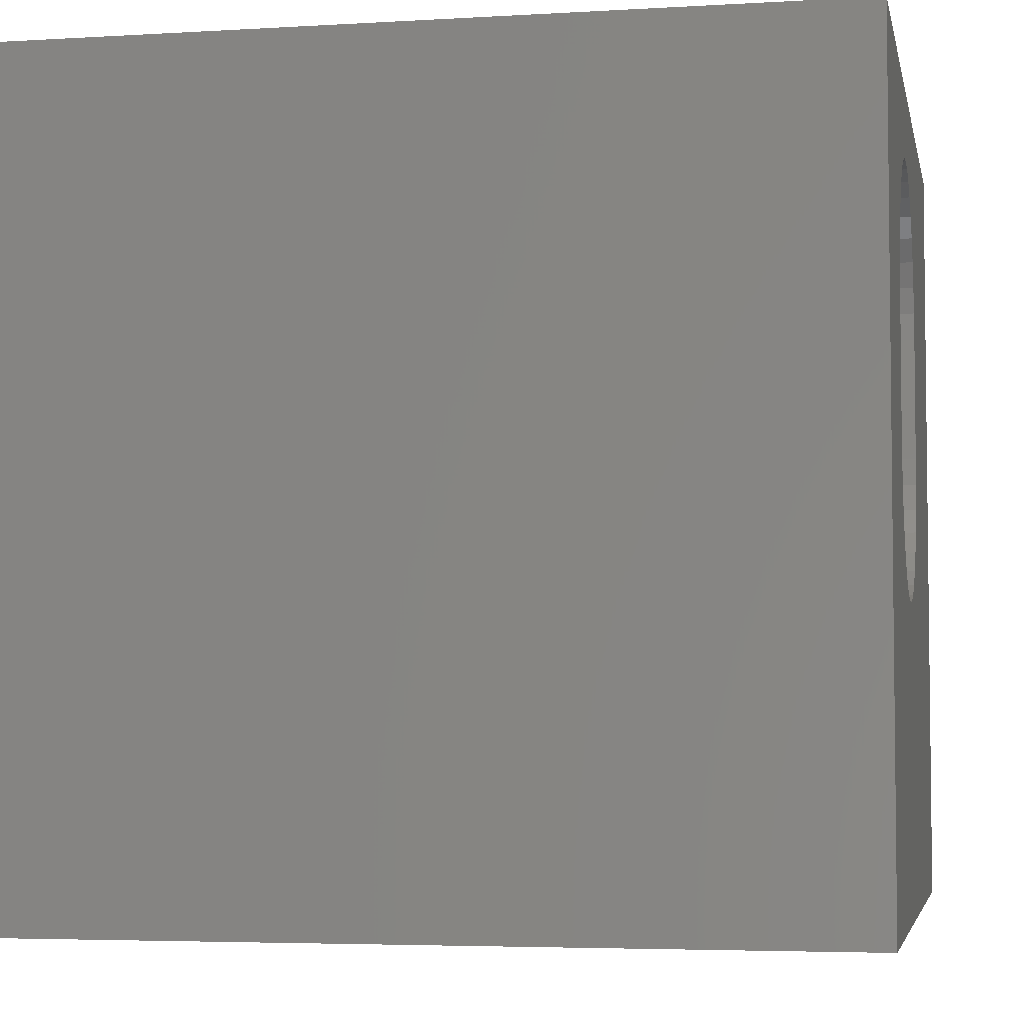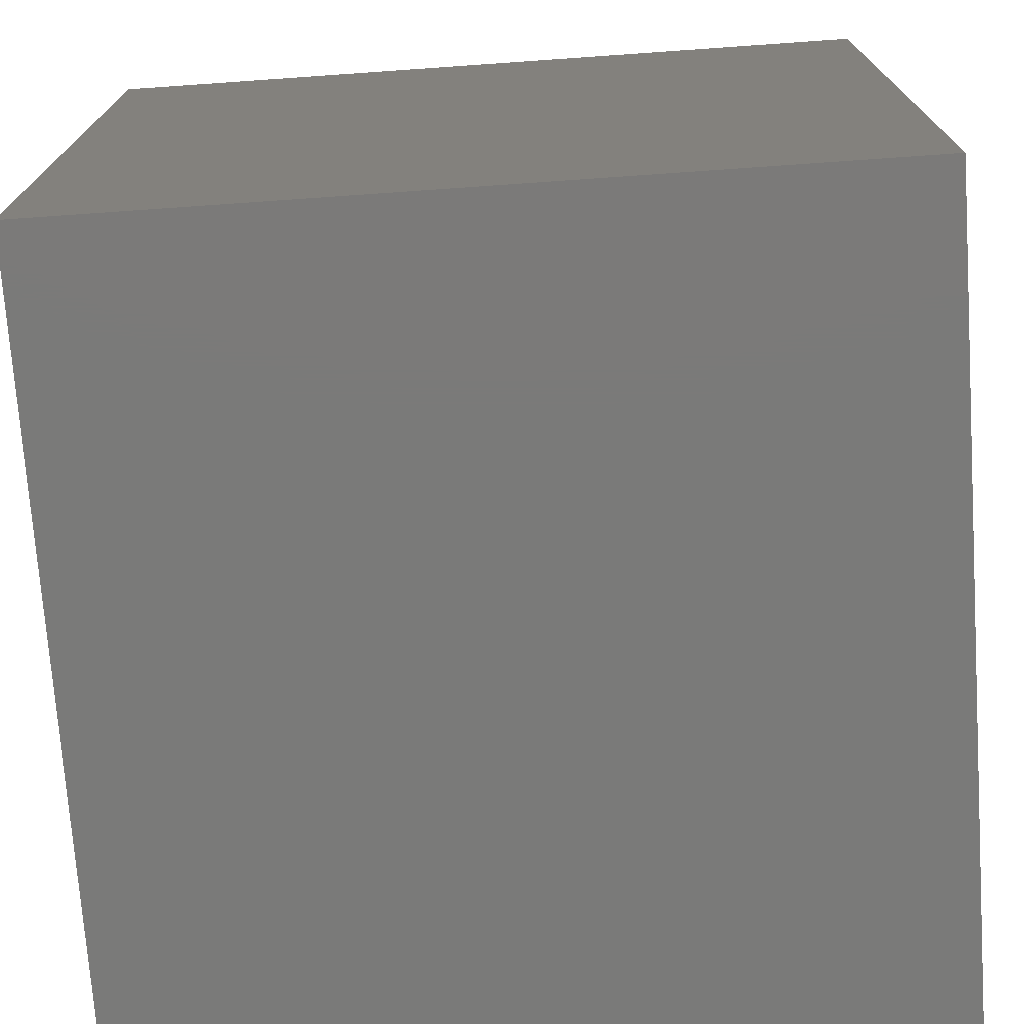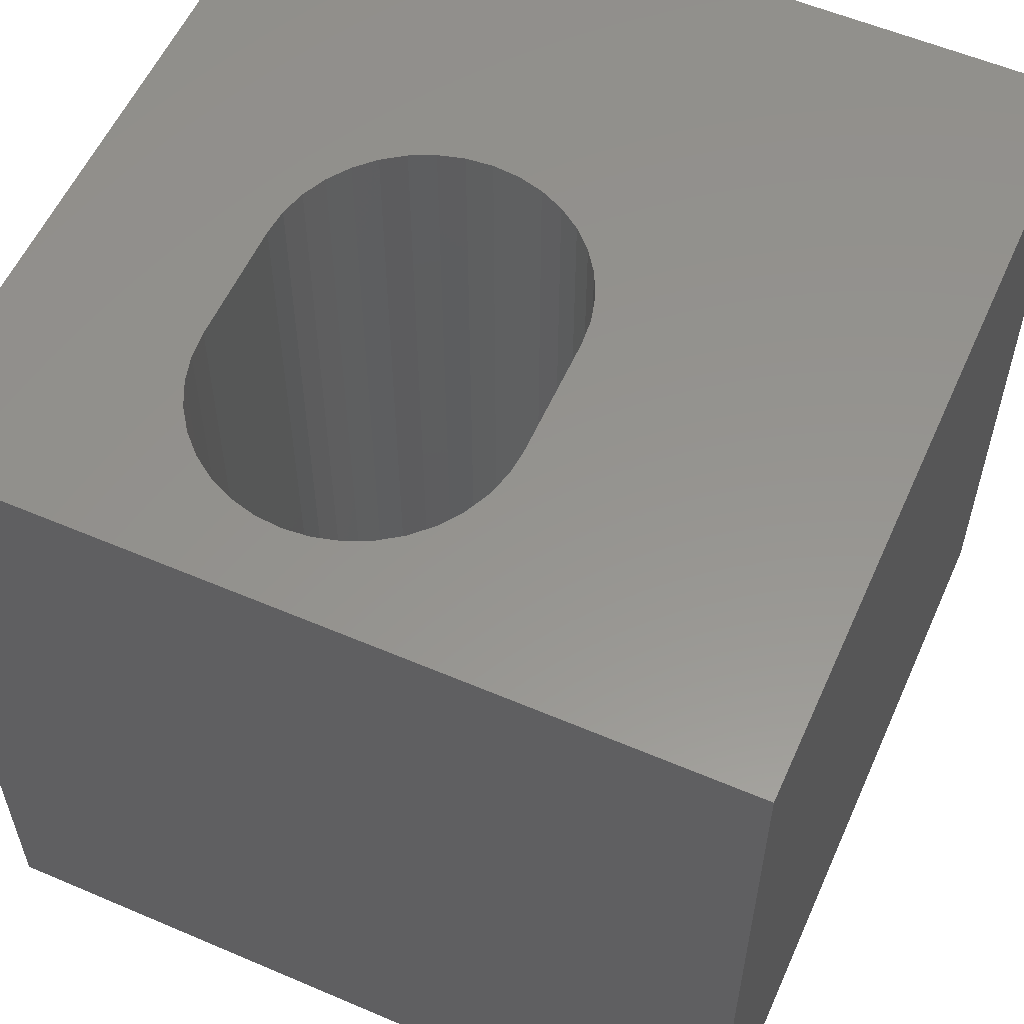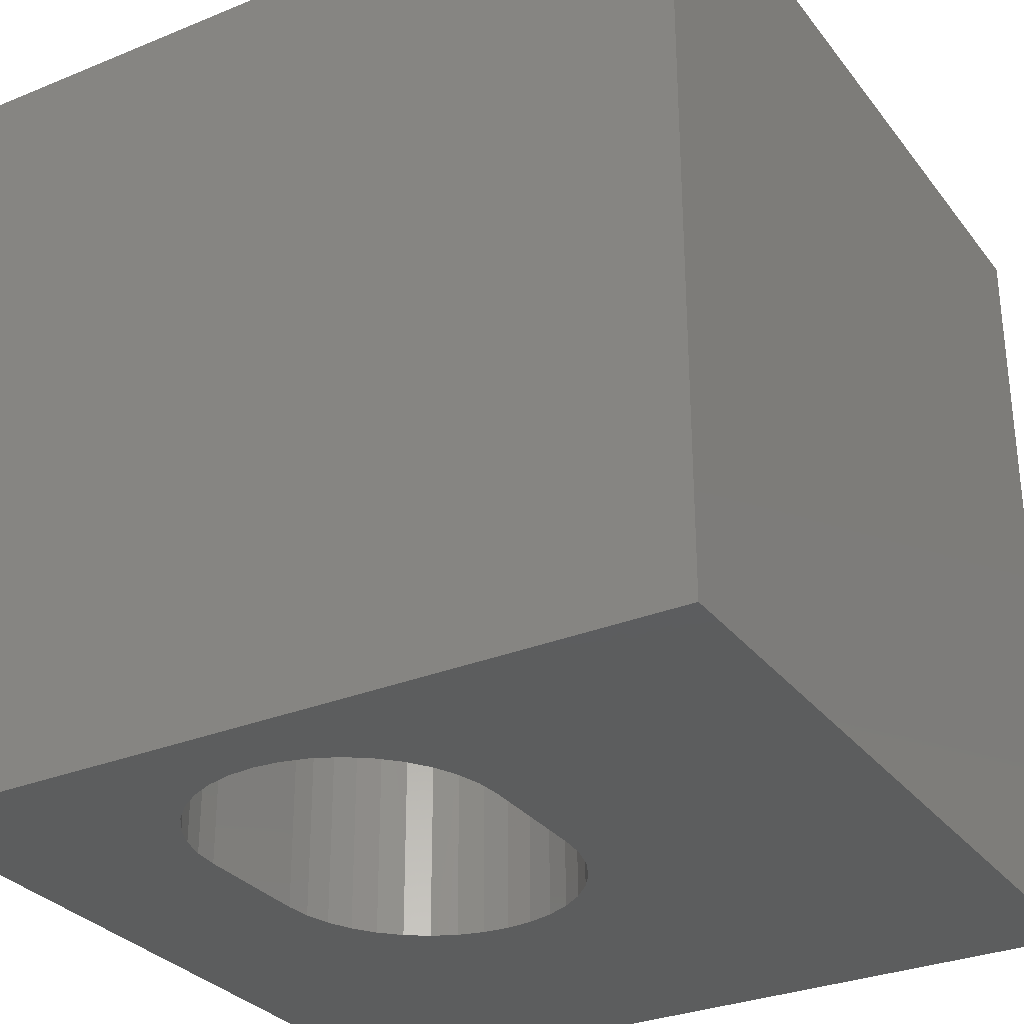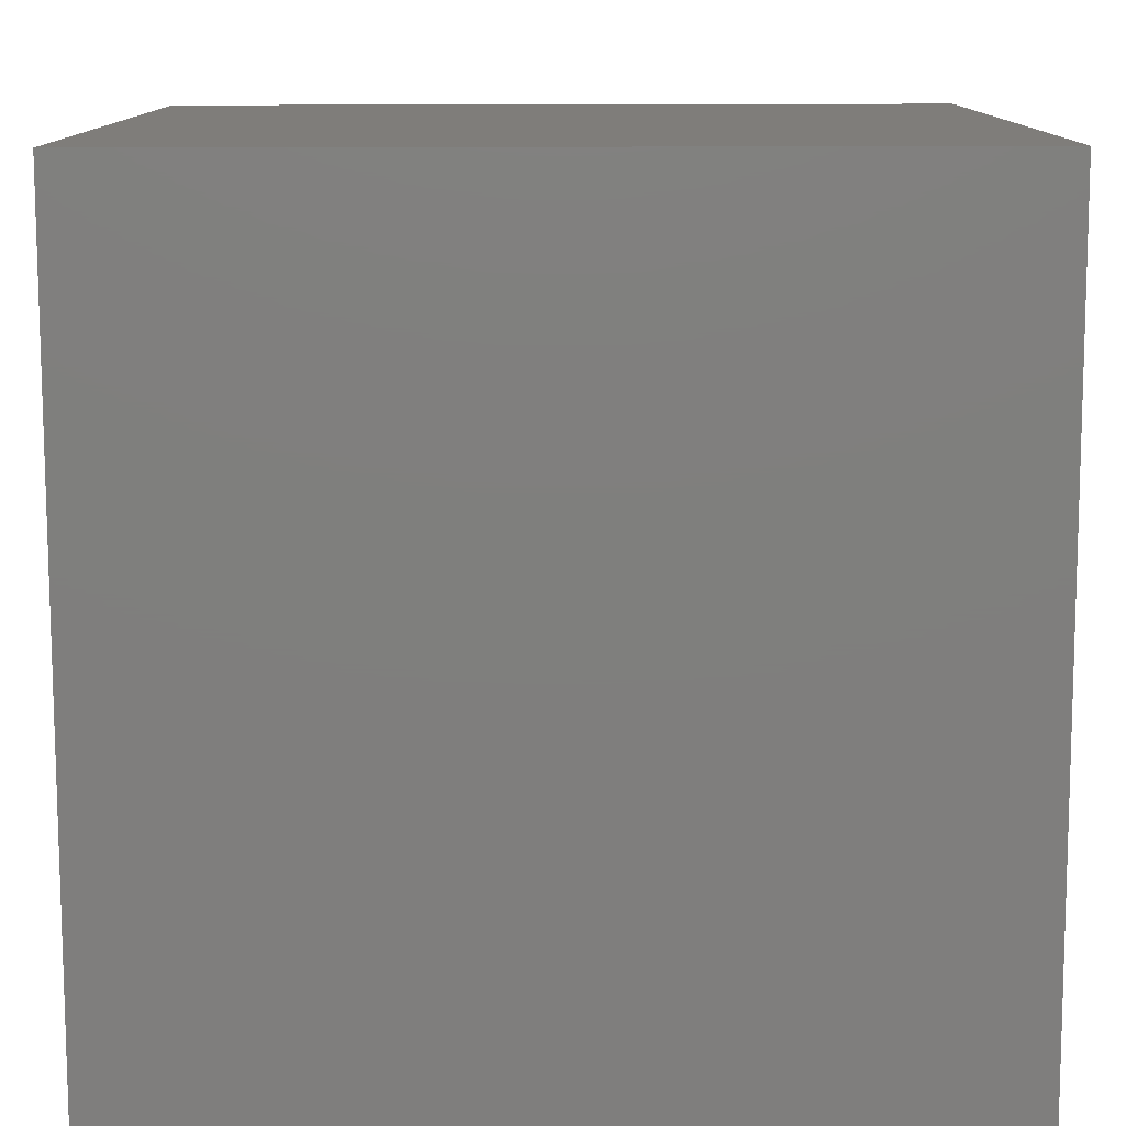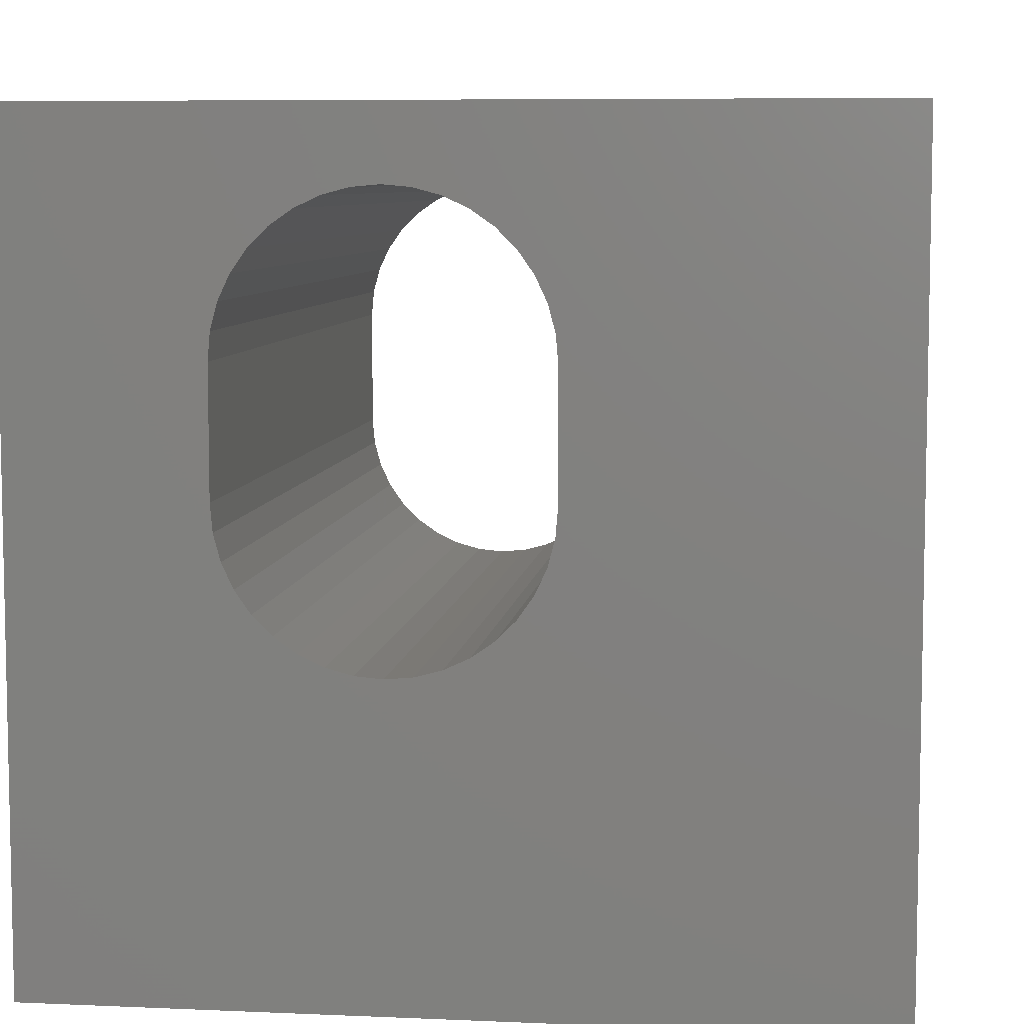
<metadata>
{"format":"stl","ext":"stl","renderer":"f3d","projection":"perspective","resolution":1024,"background":"white","views":[{"elev":-4.5,"azim":101.0,"up":"+Y"},{"elev":-73.3,"azim":94.0,"up":"+Y"},{"elev":57.0,"azim":-156.0,"up":"+Z"},{"elev":-30.4,"azim":-149.4,"up":"+Z"},{"elev":-78.8,"azim":-89.9,"up":"+Y"},{"elev":7.2,"azim":-172.8,"up":"+Y"}]}
</metadata>
<code>
# stl→obj: 84 verts, 168 faces
v 0 10 10
v 0 10 0
v 0 0 10
v 0 0 0
v 4.823 8.861 10
v 5.124 9.001 10
v 6.424 9.001 10
v 6.724 8.861 10
v 10 10 10
v 6.996 8.671 10
v 7.23 8.437 10
v 7.42 8.165 10
v 7.56 7.865 10
v 7.646 7.545 10
v 7.646 5.355 10
v 10 0 10
v 7.675 5.685 10
v 7.675 7.215 10
v 7.56 5.035 10
v 7.42 4.734 10
v 7.23 4.463 10
v 5.444 9.087 10
v 5.774 9.116 10
v 6.104 9.087 10
v 4.318 4.463 10
v 4.128 4.734 10
v 3.873 7.215 10
v 3.902 7.545 10
v 3.988 7.865 10
v 4.128 8.165 10
v 6.996 4.229 10
v 6.724 4.039 10
v 6.424 3.899 10
v 5.124 3.899 10
v 4.823 4.039 10
v 4.552 4.229 10
v 3.988 5.035 10
v 3.902 5.355 10
v 3.873 5.685 10
v 4.318 8.437 10
v 4.552 8.671 10
v 6.104 3.813 10
v 5.774 3.784 10
v 5.444 3.813 10
v 10 10 0
v 10 0 0
v 5.444 9.087 0
v 5.124 9.001 0
v 6.996 4.229 0
v 7.23 4.463 0
v 7.42 4.734 0
v 7.646 7.545 0
v 7.56 7.865 0
v 5.774 9.116 0
v 6.104 9.087 0
v 3.902 7.545 0
v 3.873 7.215 0
v 3.873 5.685 0
v 3.902 5.355 0
v 3.988 5.035 0
v 4.128 4.734 0
v 7.675 7.215 0
v 7.42 8.165 0
v 7.23 8.437 0
v 6.996 8.671 0
v 6.724 8.861 0
v 6.424 9.001 0
v 4.823 8.861 0
v 4.552 8.671 0
v 4.318 8.437 0
v 4.318 4.463 0
v 4.552 4.229 0
v 4.823 4.039 0
v 4.128 8.165 0
v 3.988 7.865 0
v 5.124 3.899 0
v 5.444 3.813 0
v 5.774 3.784 0
v 6.104 3.813 0
v 6.424 3.899 0
v 6.724 4.039 0
v 7.56 5.035 0
v 7.646 5.355 0
v 7.675 5.685 0
f 1 2 3
f 3 2 4
f 5 6 1
f 7 8 9
f 9 8 10
f 9 10 11
f 11 12 9
f 9 12 13
f 9 13 14
f 15 16 17
f 17 16 9
f 17 9 18
f 18 9 14
f 15 19 16
f 16 19 20
f 16 20 21
f 6 22 1
f 1 22 23
f 1 23 9
f 9 23 24
f 9 24 7
f 3 25 26
f 27 28 1
f 1 28 29
f 1 29 30
f 21 31 16
f 16 31 32
f 16 32 33
f 34 35 3
f 3 35 36
f 3 36 25
f 26 37 3
f 3 37 38
f 3 38 1
f 1 38 39
f 1 39 27
f 30 40 1
f 1 40 41
f 1 41 5
f 33 42 16
f 16 42 43
f 16 43 3
f 3 43 44
f 3 44 34
f 45 9 46
f 46 9 16
f 47 48 2
f 49 50 46
f 46 50 51
f 52 53 45
f 47 2 54
f 54 2 45
f 54 45 55
f 56 57 2
f 2 57 58
f 2 58 4
f 58 59 4
f 4 59 60
f 4 60 61
f 52 45 62
f 53 63 45
f 45 63 64
f 45 64 65
f 65 66 45
f 45 66 67
f 45 67 55
f 48 68 2
f 2 68 69
f 2 69 70
f 61 71 4
f 4 71 72
f 4 72 73
f 70 74 2
f 2 74 75
f 2 75 56
f 73 76 4
f 4 76 77
f 4 77 46
f 46 77 78
f 46 78 79
f 79 80 46
f 46 80 81
f 46 81 49
f 51 82 46
f 46 82 83
f 46 83 45
f 45 83 84
f 45 84 62
f 9 45 1
f 1 45 2
f 46 16 4
f 4 16 3
f 58 39 38
f 58 38 59
f 59 38 37
f 59 37 60
f 60 37 26
f 60 26 61
f 61 26 25
f 61 25 71
f 71 25 36
f 71 36 72
f 72 36 35
f 72 35 73
f 73 35 34
f 73 34 76
f 76 34 44
f 76 44 77
f 77 44 43
f 77 43 78
f 78 43 42
f 78 42 79
f 79 42 33
f 79 33 80
f 80 33 32
f 80 32 81
f 81 32 31
f 81 31 49
f 49 31 21
f 49 21 50
f 50 21 20
f 50 20 51
f 51 20 19
f 51 19 82
f 82 19 15
f 82 15 83
f 83 15 17
f 83 17 84
f 58 57 39
f 39 57 27
f 62 18 14
f 62 14 52
f 52 14 13
f 52 13 53
f 53 13 12
f 53 12 63
f 63 12 11
f 63 11 64
f 64 11 10
f 64 10 65
f 65 10 8
f 65 8 66
f 66 8 7
f 66 7 67
f 67 7 24
f 67 24 55
f 55 24 23
f 55 23 54
f 54 23 22
f 54 22 47
f 47 22 6
f 47 6 48
f 48 6 5
f 48 5 68
f 68 5 41
f 68 41 69
f 69 41 40
f 69 40 70
f 70 40 30
f 70 30 74
f 74 30 29
f 74 29 75
f 75 29 28
f 75 28 56
f 56 28 27
f 56 27 57
f 62 84 18
f 18 84 17

</code>
